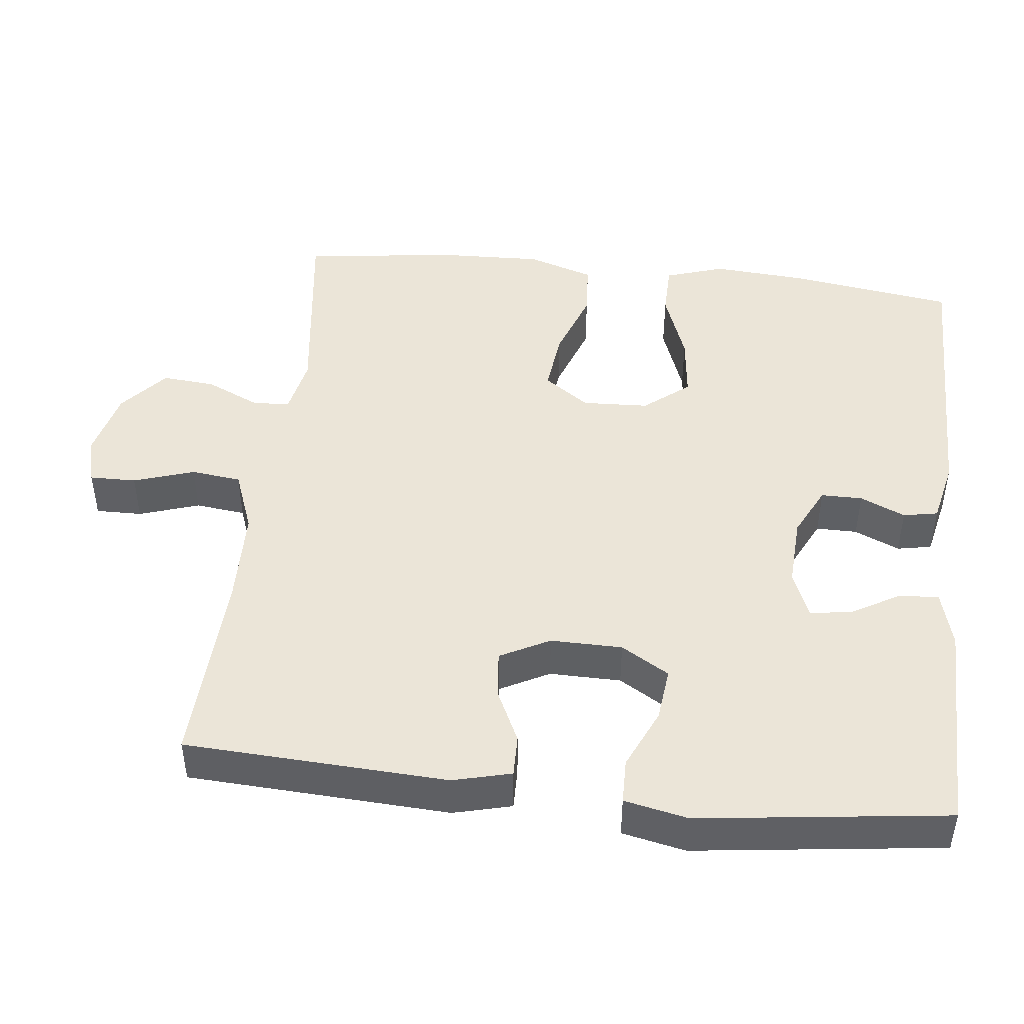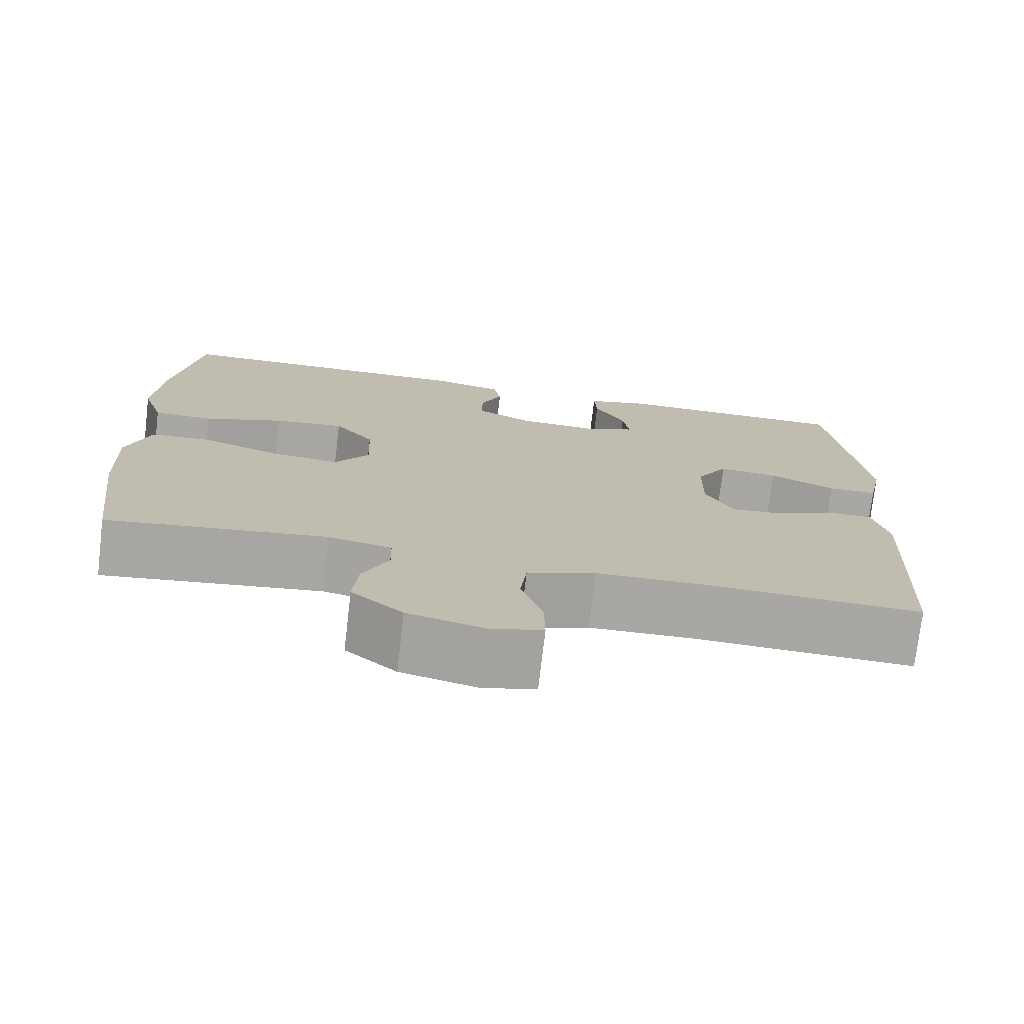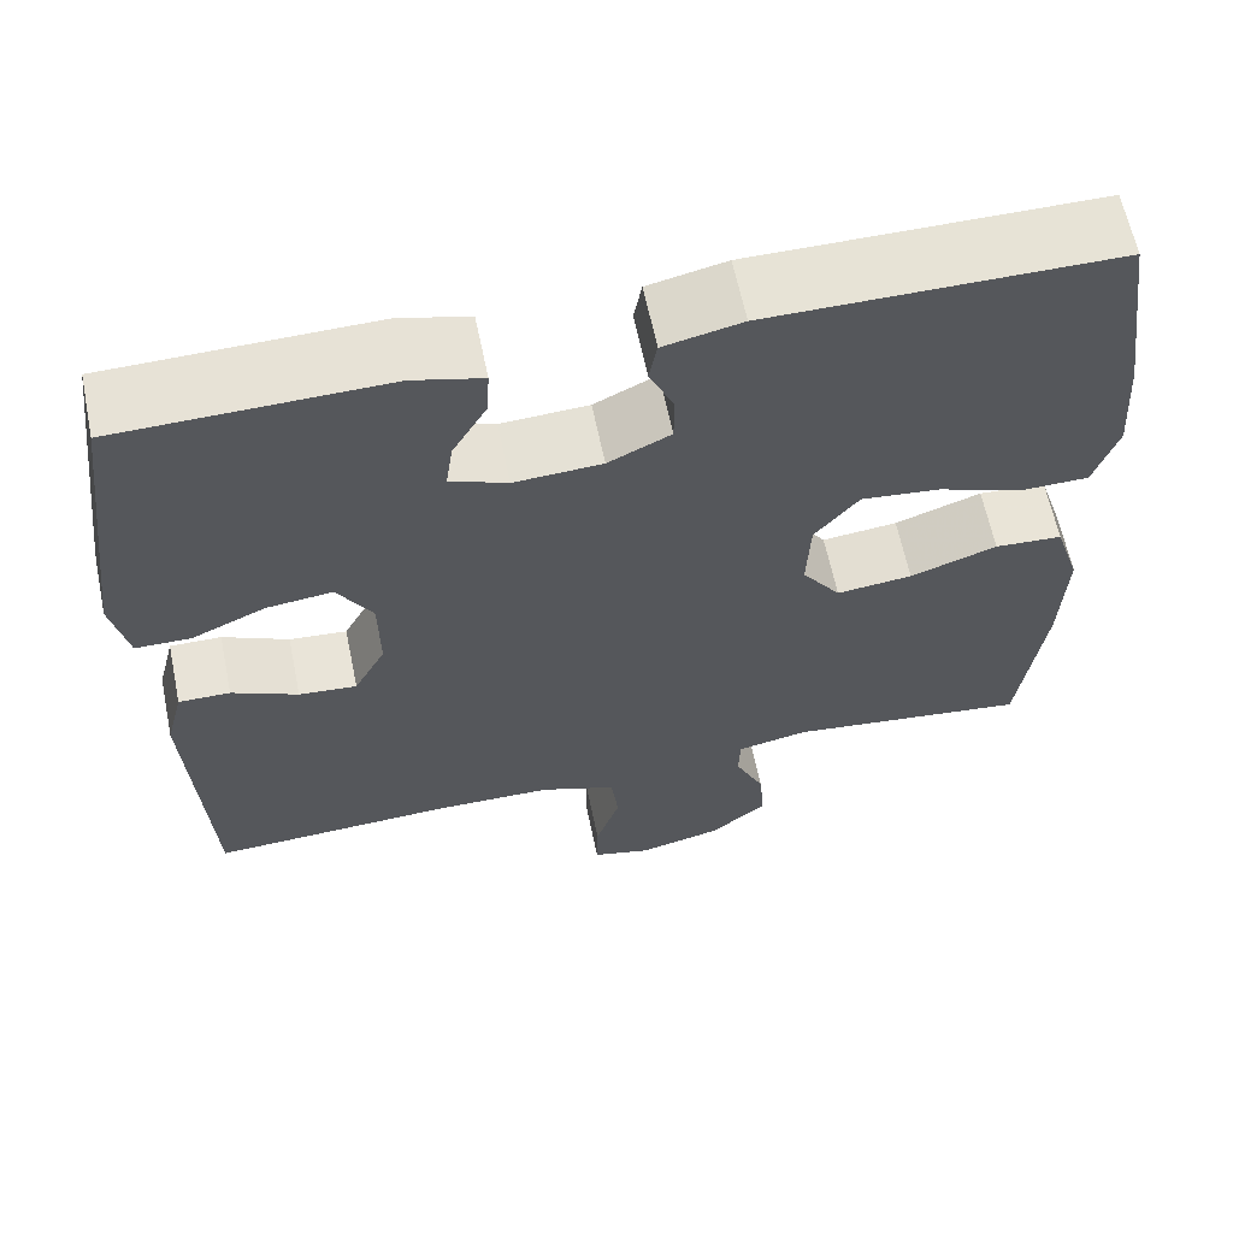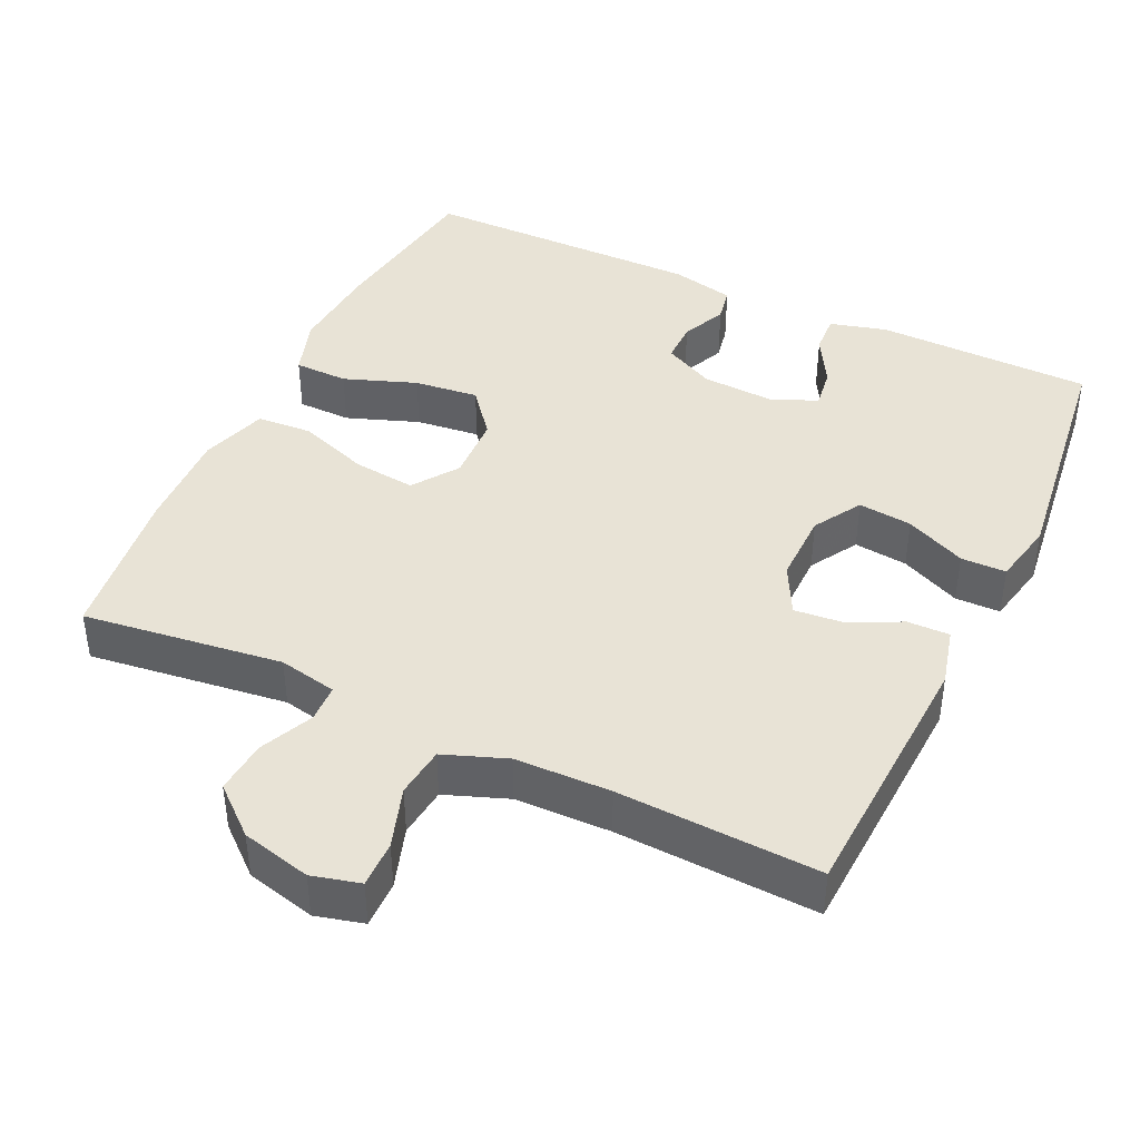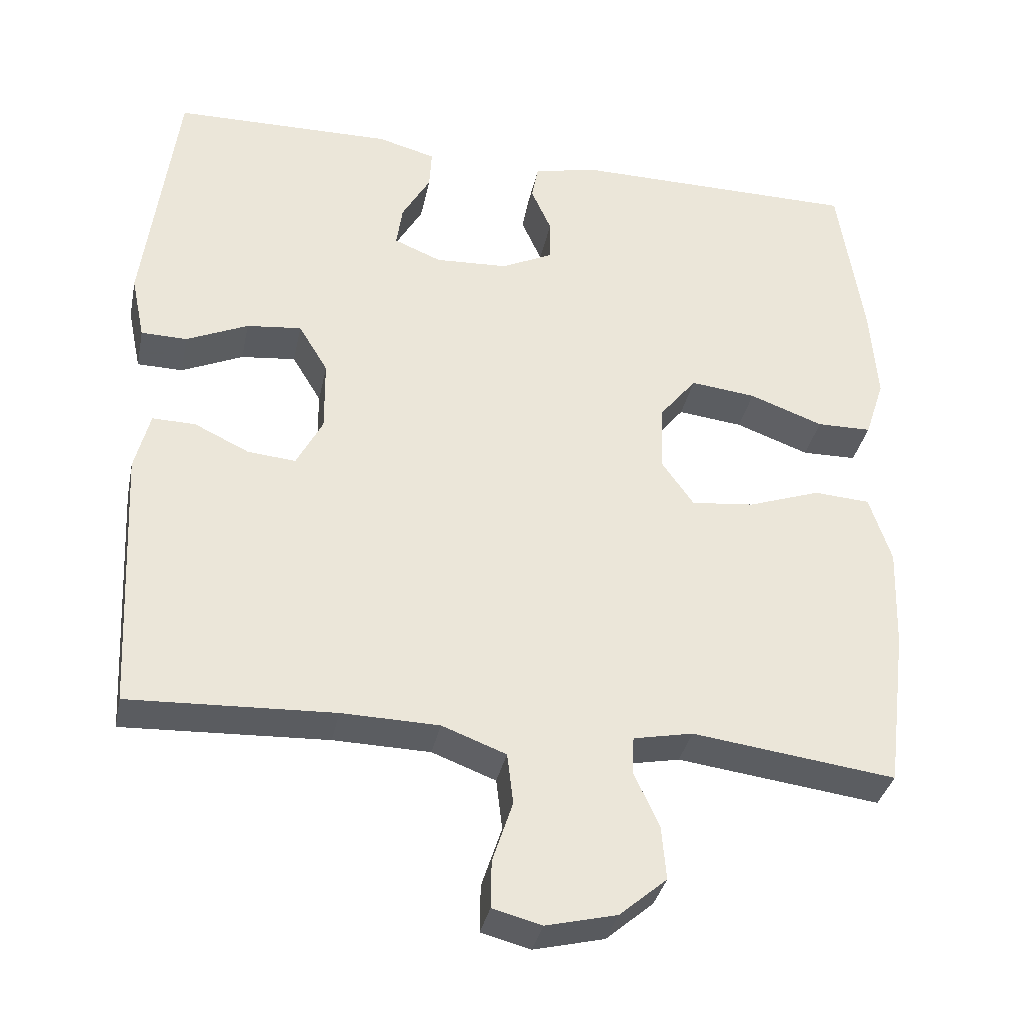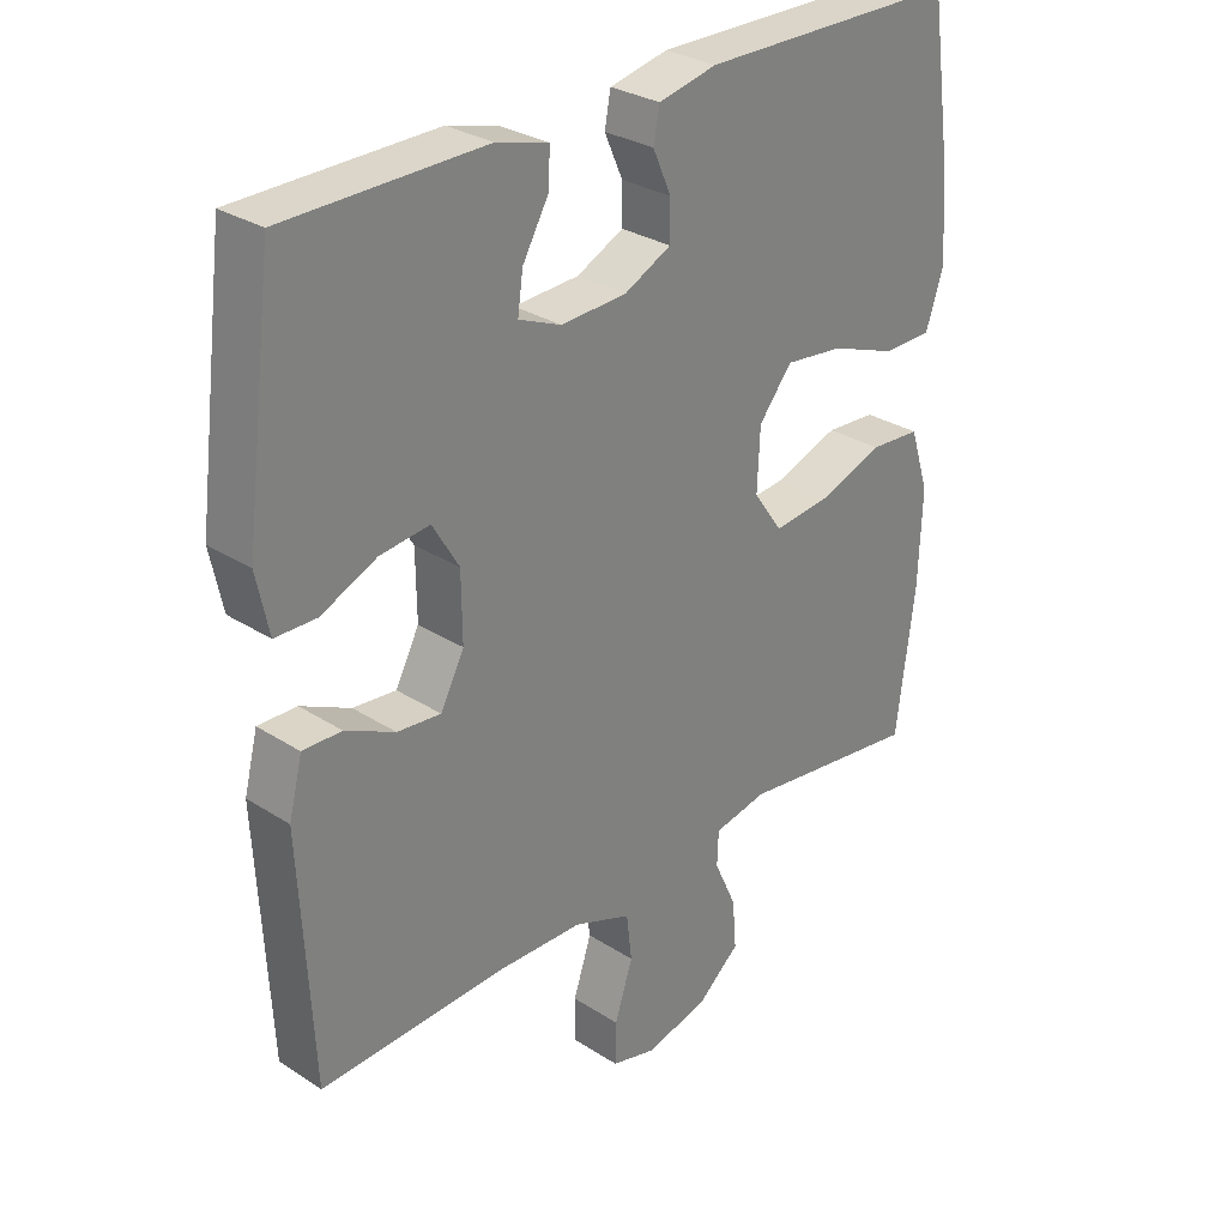
<metadata>
{"format":"obj","ext":"obj","renderer":"f3d","projection":"perspective","resolution":1024,"background":"white","views":[{"elev":46.0,"azim":-83.5,"up":"+Y"},{"elev":-74.7,"azim":173.3,"up":"+Z"},{"elev":62.9,"azim":-11.7,"up":"+Z"},{"elev":41.9,"azim":-154.7,"up":"+Y"},{"elev":-35.1,"azim":-11.6,"up":"+Z"},{"elev":29.6,"azim":-46.6,"up":"+Z"}]}
</metadata>
<code>
v -0.5 0.07 0.5
v -0.207 0.07 0.504
v -0.13 0.07 0.483
v -0.133 0.07 0.43
v -0.171 0.07 0.363
v -0.179 0.07 0.307
v -0.116 0.07 0.281
v -0.019 0.07 0.286
v 0.05 0.07 0.32
v 0.05 0.07 0.376
v 0.023 0.07 0.437
v 0.032 0.07 0.484
v 0.118 0.07 0.503
v 0.5 0.07 0.5
v 0.533 0.07 0.274
v 0.542 0.07 0.149
v 0.516 0.07 0.069
v 0.443 0.07 0.068
v 0.345 0.07 0.104
v 0.258 0.07 0.114
v 0.209 0.07 0.053
v 0.205 0.07 -0.037
v 0.248 0.07 -0.098
v 0.332 0.07 -0.089
v 0.428 0.07 -0.055
v 0.503 0.07 -0.06
v 0.532 0.07 -0.15
v 0.527 0.07 -0.287
v 0.5 0.07 -0.5
v 0.23 0.07 -0.465
v 0.151 0.07 -0.481
v 0.149 0.07 -0.532
v 0.182 0.07 -0.604
v 0.188 0.07 -0.676
v 0.125 0.07 -0.73
v 0.031 0.07 -0.753
v -0.034 0.07 -0.736
v -0.033 0.07 -0.673
v -0.006 0.07 -0.591
v -0.014 0.07 -0.523
v -0.099 0.07 -0.491
v -0.228 0.07 -0.488
v -0.5 0.07 -0.5
v -0.518 0.07 -0.145
v -0.498 0.07 -0.066
v -0.441 0.07 -0.067
v -0.368 0.07 -0.102
v -0.304 0.07 -0.108
v -0.269 0.07 -0.041
v -0.27 0.07 0.056
v -0.309 0.07 0.121
v -0.382 0.07 0.113
v -0.464 0.07 0.076
v -0.525 0.07 0.077
v -0.543 0.07 0.163
v -0.5 0 0.5
v -0.207 0 0.504
v -0.13 0 0.483
v -0.133 0 0.43
v -0.171 0 0.363
v -0.179 0 0.307
v -0.116 0 0.281
v -0.019 0 0.286
v 0.05 0 0.32
v 0.05 0 0.376
v 0.023 0 0.437
v 0.032 0 0.484
v 0.118 0 0.503
v 0.5 0 0.5
v 0.533 0 0.274
v 0.542 0 0.149
v 0.516 0 0.069
v 0.443 0 0.068
v 0.345 0 0.104
v 0.258 0 0.114
v 0.209 0 0.053
v 0.205 0 -0.037
v 0.248 0 -0.098
v 0.332 0 -0.089
v 0.428 0 -0.055
v 0.503 0 -0.06
v 0.532 0 -0.15
v 0.527 0 -0.287
v 0.5 0 -0.5
v 0.23 0 -0.465
v 0.151 0 -0.481
v 0.149 0 -0.532
v 0.182 0 -0.604
v 0.188 0 -0.676
v 0.125 0 -0.73
v 0.031 0 -0.753
v -0.034 0 -0.736
v -0.033 0 -0.673
v -0.006 0 -0.591
v -0.014 0 -0.523
v -0.099 0 -0.491
v -0.228 0 -0.488
v -0.5 0 -0.5
v -0.518 0 -0.145
v -0.498 0 -0.066
v -0.441 0 -0.067
v -0.368 0 -0.102
v -0.304 0 -0.108
v -0.269 0 -0.041
v -0.27 0 0.056
v -0.309 0 0.121
v -0.382 0 0.113
v -0.464 0 0.076
v -0.525 0 0.077
v -0.543 0 0.163
f 52 53 54 55
f 51 52 55 1
f 50 51 1 2
f 49 50 2
f 44 45 46 47
f 42 43 44 47
f 41 42 47 48
f 40 41 48 49
f 36 37 38 39
f 36 39 40
f 35 36 40
f 32 33 34 35
f 31 32 35 40
f 27 28 29 30
f 27 30 31
f 24 25 26 27
f 23 24 27 31
f 22 23 31 40
f 16 17 18 19
f 16 19 20
f 15 16 20
f 14 15 20
f 13 14 20 21
f 10 11 12 13
f 9 10 13 21
f 2 3 4 5
f 2 5 6
f 49 2 6
f 40 49 6 7
f 22 40 7 8
f 8 9 21 22
f 110 109 108 107
f 56 110 107 106
f 57 56 106 105
f 57 105 104
f 102 101 100 99
f 102 99 98 97
f 103 102 97 96
f 104 103 96 95
f 94 93 92 91
f 95 94 91
f 95 91 90
f 90 89 88 87
f 95 90 87 86
f 85 84 83 82
f 86 85 82
f 82 81 80 79
f 86 82 79 78
f 95 86 78 77
f 74 73 72 71
f 75 74 71
f 75 71 70
f 75 70 69
f 76 75 69 68
f 68 67 66 65
f 76 68 65 64
f 60 59 58 57
f 61 60 57
f 61 57 104
f 62 61 104 95
f 63 62 95 77
f 77 76 64 63
f 1 56 57 2
f 2 57 58 3
f 3 58 59 4
f 4 59 60 5
f 5 60 61 6
f 6 61 62 7
f 7 62 63 8
f 8 63 64 9
f 9 64 65 10
f 10 65 66 11
f 11 66 67 12
f 12 67 68 13
f 13 68 69 14
f 14 69 70 15
f 15 70 71 16
f 16 71 72 17
f 17 72 73 18
f 18 73 74 19
f 19 74 75 20
f 20 75 76 21
f 21 76 77 22
f 22 77 78 23
f 23 78 79 24
f 24 79 80 25
f 25 80 81 26
f 26 81 82 27
f 27 82 83 28
f 28 83 84 29
f 29 84 85 30
f 30 85 86 31
f 31 86 87 32
f 32 87 88 33
f 33 88 89 34
f 34 89 90 35
f 35 90 91 36
f 36 91 92 37
f 37 92 93 38
f 38 93 94 39
f 39 94 95 40
f 40 95 96 41
f 41 96 97 42
f 42 97 98 43
f 43 98 99 44
f 44 99 100 45
f 45 100 101 46
f 46 101 102 47
f 47 102 103 48
f 48 103 104 49
f 49 104 105 50
f 50 105 106 51
f 51 106 107 52
f 52 107 108 53
f 53 108 109 54
f 54 109 110 55
f 55 110 56 1

</code>
